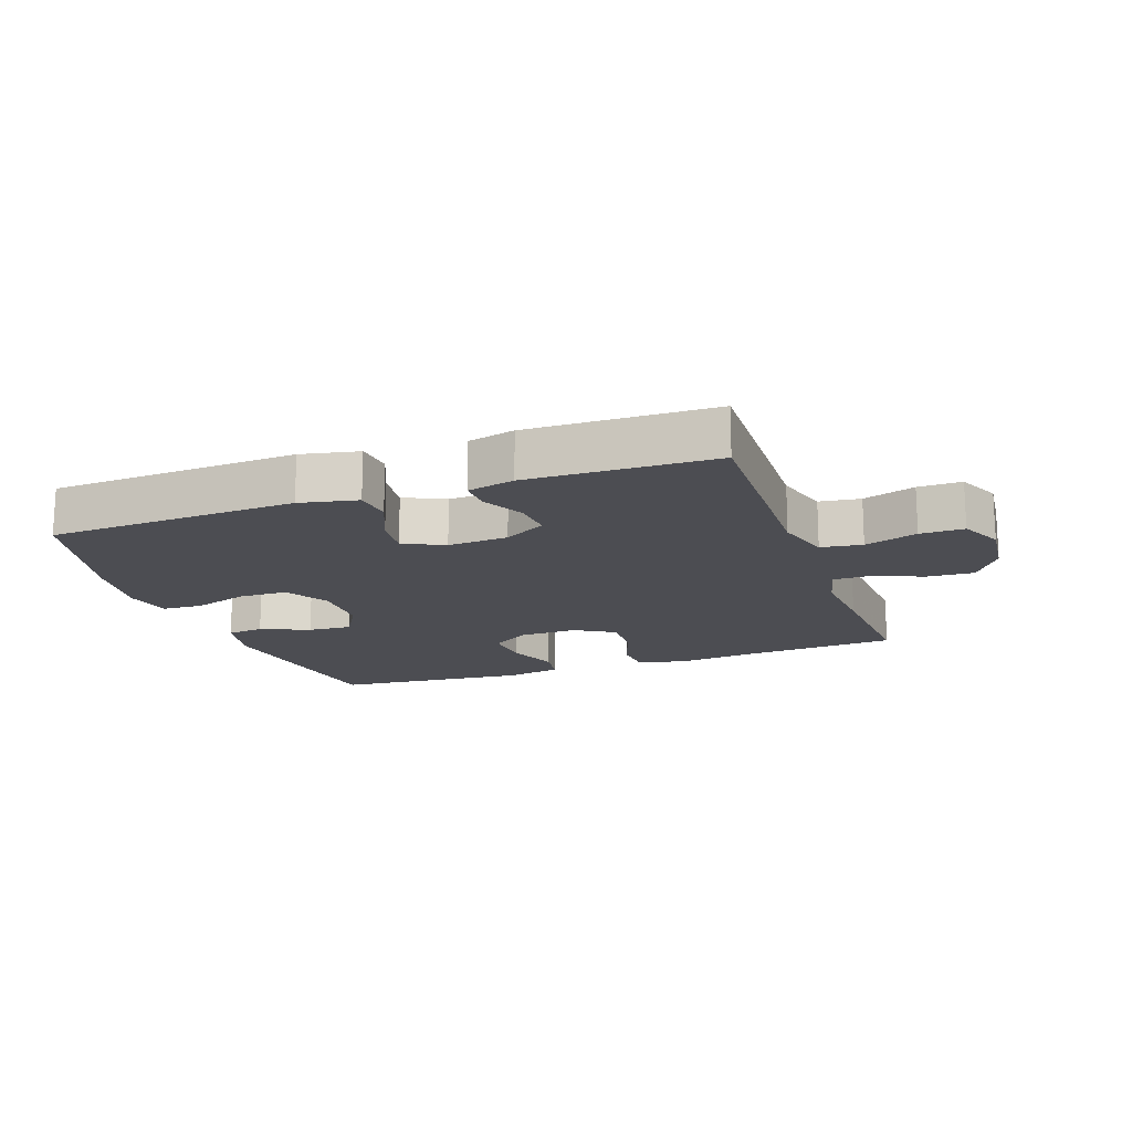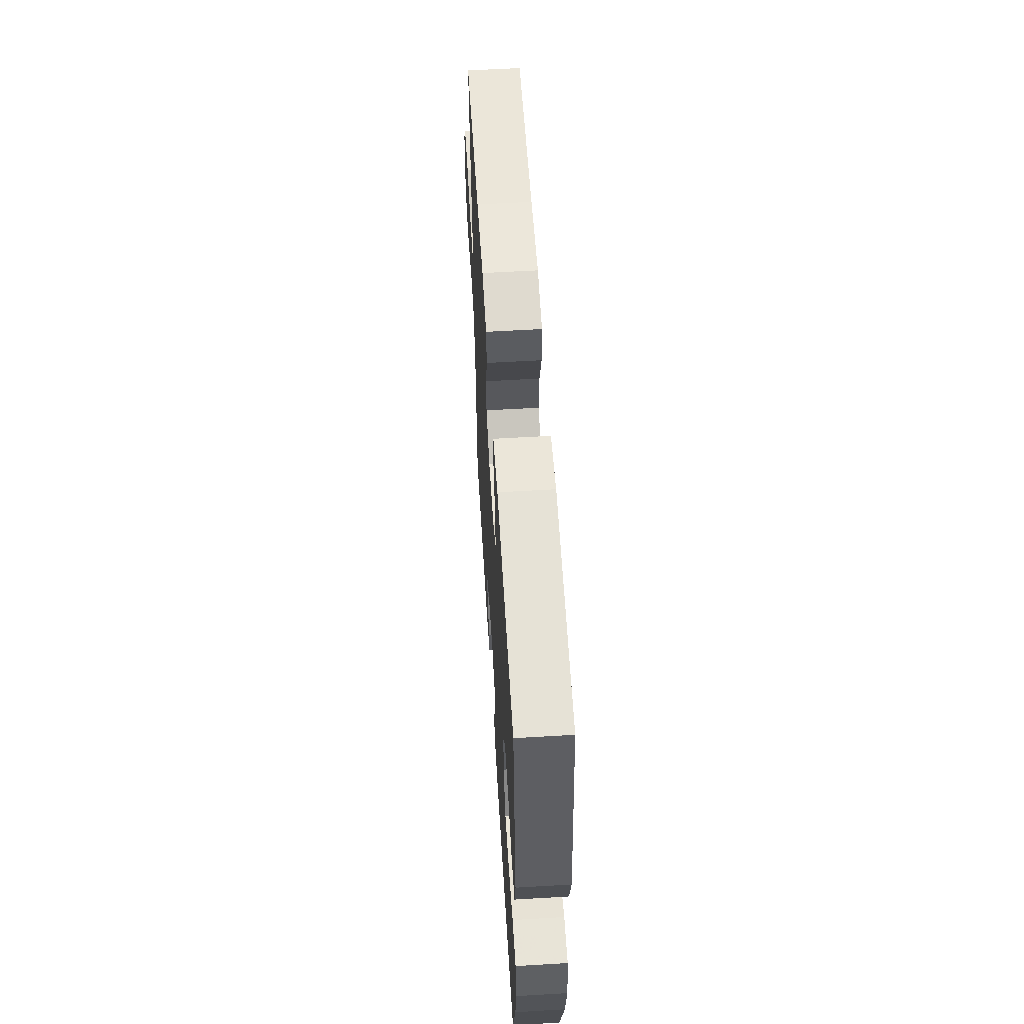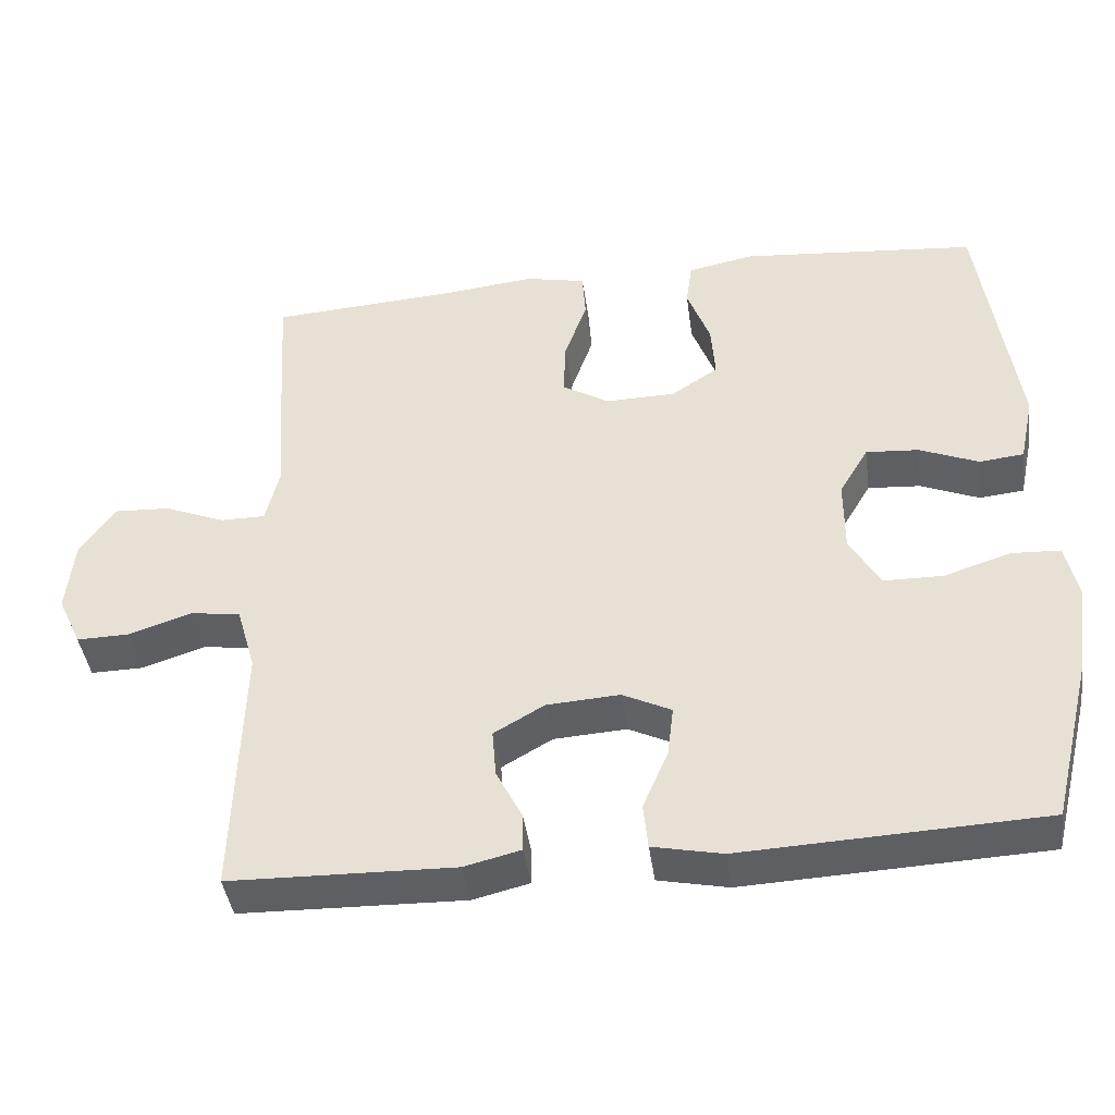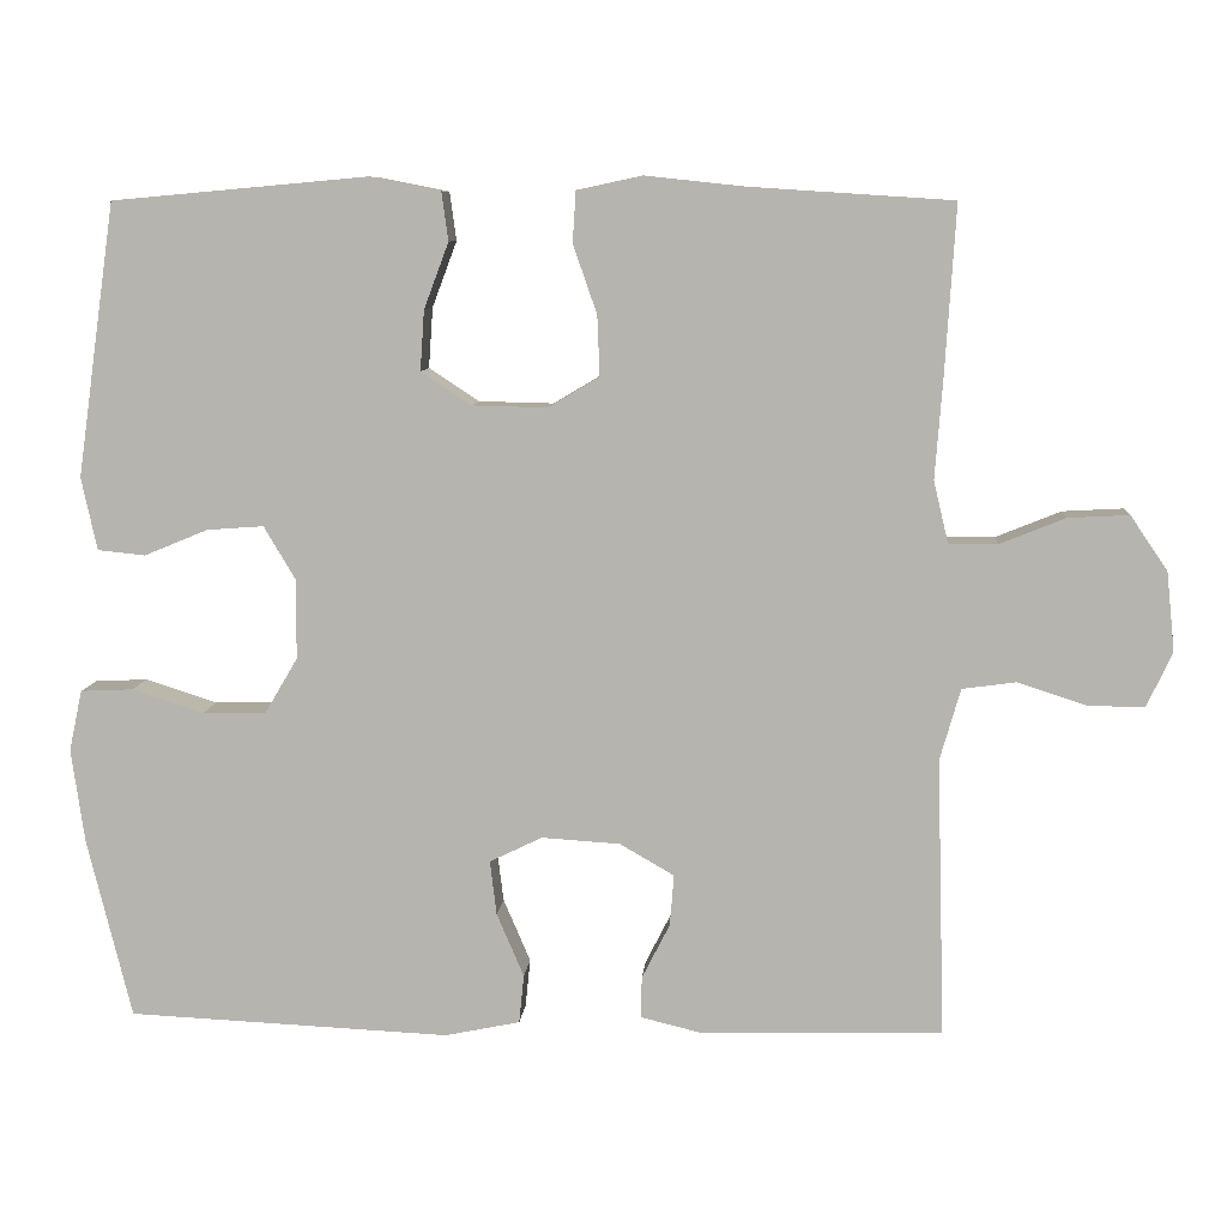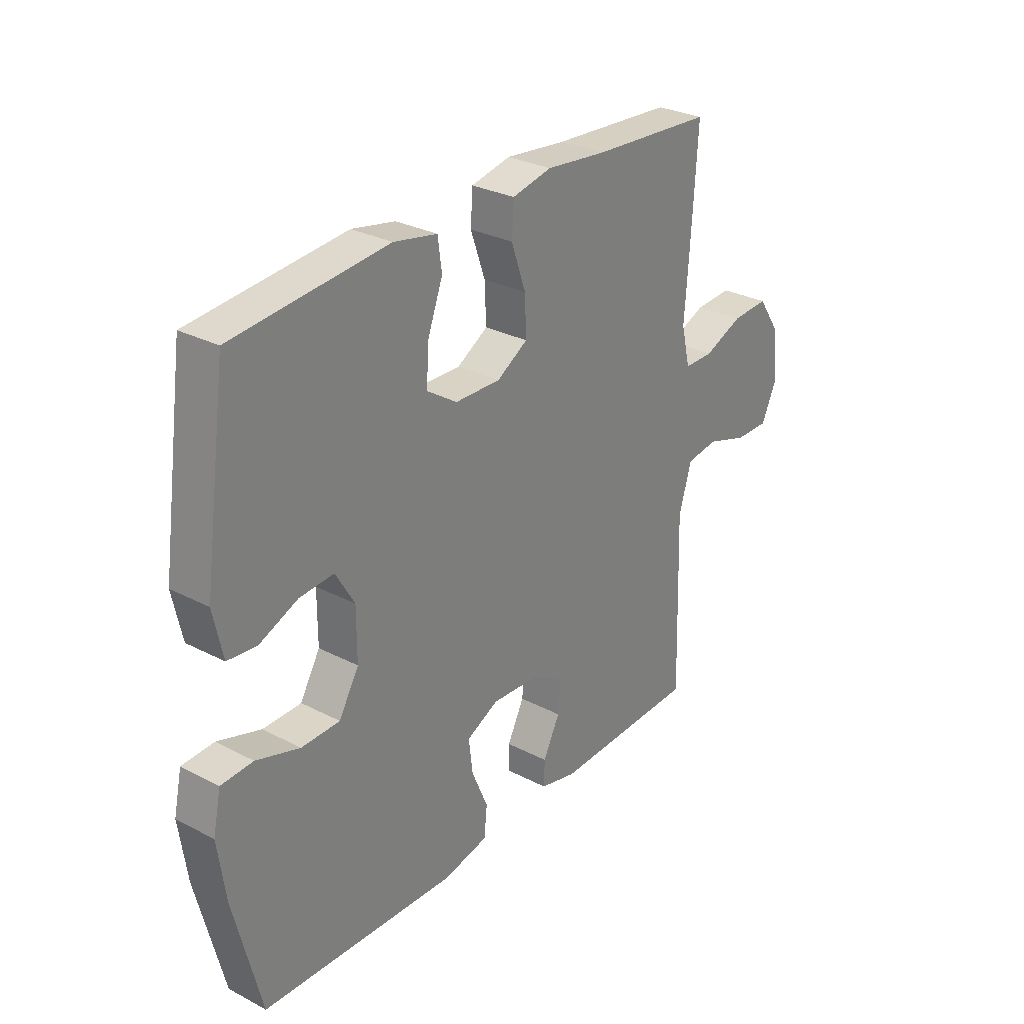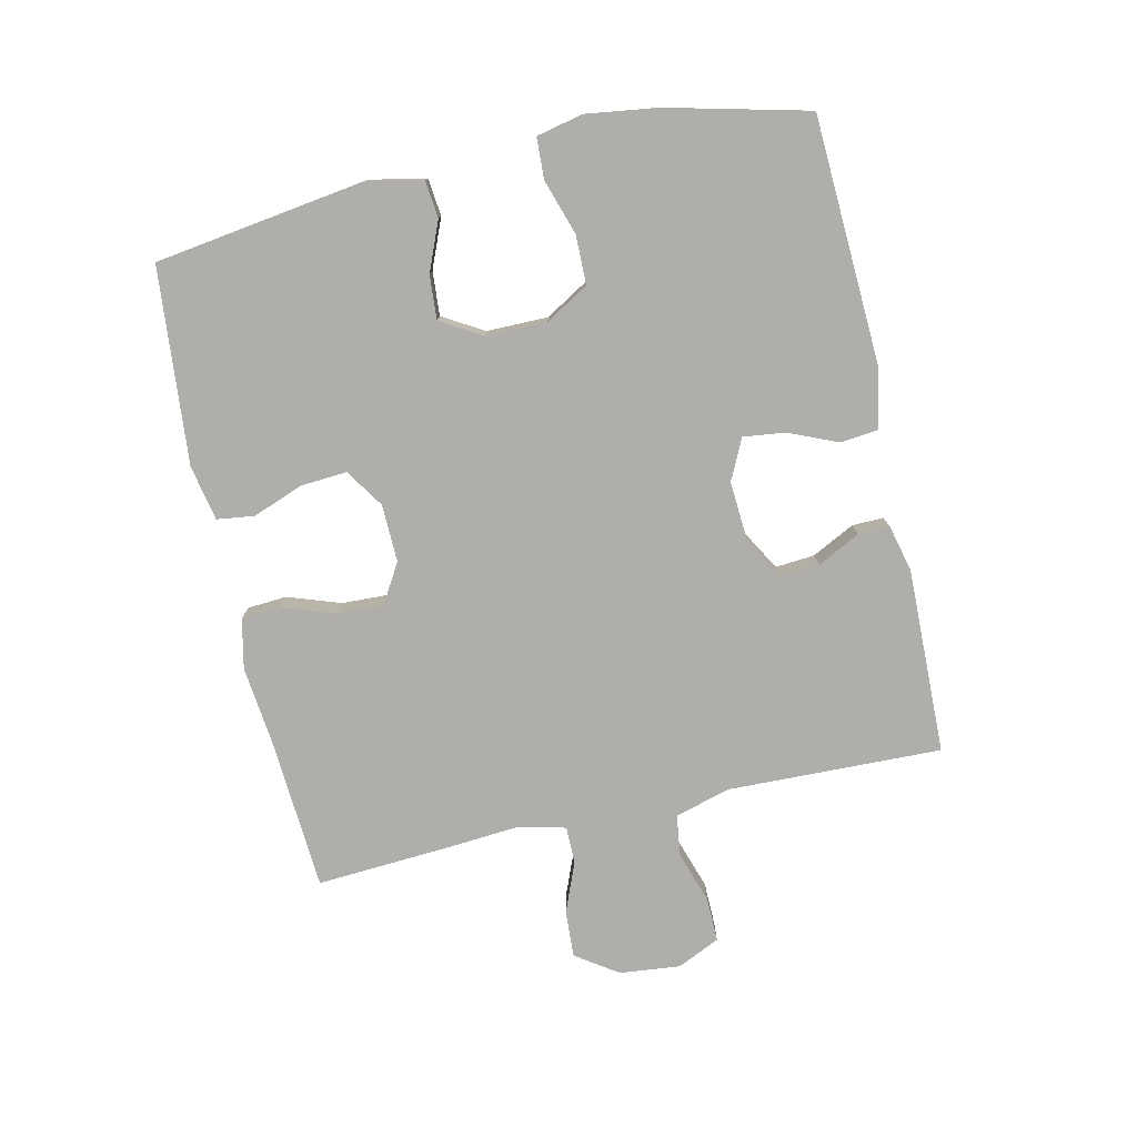
<metadata>
{"format":"obj","ext":"obj","renderer":"f3d","projection":"perspective","resolution":1024,"background":"white","views":[{"elev":-16.3,"azim":-160.4,"up":"+Y"},{"elev":58.8,"azim":86.5,"up":"+Z"},{"elev":-42.0,"azim":7.8,"up":"+Z"},{"elev":8.6,"azim":-175.4,"up":"+Z"},{"elev":29.1,"azim":127.7,"up":"+Z"},{"elev":-77.6,"azim":102.7,"up":"+Y"}]}
</metadata>
<code>
v 0.5 0.07 -0.5
v 0.108 0.07 -0.518
v 0.017 0.07 -0.499
v 0.011 0.07 -0.44
v 0.044 0.07 -0.363
v 0.052 0.07 -0.297
v -0.012 0.07 -0.266
v -0.107 0.07 -0.272
v -0.173 0.07 -0.31
v -0.168 0.07 -0.372
v -0.134 0.07 -0.439
v -0.133 0.07 -0.489
v -0.207 0.07 -0.507
v -0.5 0.07 -0.5
v -0.494 0.07 -0.293
v -0.49 0.07 -0.162
v -0.515 0.07 -0.075
v -0.58 0.07 -0.066
v -0.663 0.07 -0.093
v -0.732 0.07 -0.094
v -0.763 0.07 -0.027
v -0.753 0.07 0.069
v -0.708 0.07 0.135
v -0.634 0.07 0.131
v -0.555 0.07 0.099
v -0.496 0.07 0.099
v -0.478 0.07 0.174
v -0.487 0.07 0.292
v -0.5 0.07 0.5
v -0.255 0.07 0.516
v -0.134 0.07 0.529
v -0.055 0.07 0.512
v -0.051 0.07 0.45
v -0.08 0.07 0.367
v -0.083 0.07 0.294
v -0.021 0.07 0.257
v 0.07 0.07 0.259
v 0.131 0.07 0.299
v 0.126 0.07 0.372
v 0.096 0.07 0.452
v 0.104 0.07 0.511
v 0.191 0.07 0.528
v 0.5 0.07 0.5
v 0.547 0.07 0.169
v 0.528 0.07 0.081
v 0.47 0.07 0.075
v 0.393 0.07 0.107
v 0.324 0.07 0.112
v 0.286 0.07 0.048
v 0.286 0.07 -0.049
v 0.326 0.07 -0.117
v 0.403 0.07 -0.118
v 0.49 0.07 -0.09
v 0.554 0.07 -0.093
v 0.57 0.07 -0.167
v 0.554 0.07 -0.281
v 0.5 0 -0.5
v 0.108 0 -0.518
v 0.017 0 -0.499
v 0.011 0 -0.44
v 0.044 0 -0.363
v 0.052 0 -0.297
v -0.012 0 -0.266
v -0.107 0 -0.272
v -0.173 0 -0.31
v -0.168 0 -0.372
v -0.134 0 -0.439
v -0.133 0 -0.489
v -0.207 0 -0.507
v -0.5 0 -0.5
v -0.494 0 -0.293
v -0.49 0 -0.162
v -0.515 0 -0.075
v -0.58 0 -0.066
v -0.663 0 -0.093
v -0.732 0 -0.094
v -0.763 0 -0.027
v -0.753 0 0.069
v -0.708 0 0.135
v -0.634 0 0.131
v -0.555 0 0.099
v -0.496 0 0.099
v -0.478 0 0.174
v -0.487 0 0.292
v -0.5 0 0.5
v -0.255 0 0.516
v -0.134 0 0.529
v -0.055 0 0.512
v -0.051 0 0.45
v -0.08 0 0.367
v -0.083 0 0.294
v -0.021 0 0.257
v 0.07 0 0.259
v 0.131 0 0.299
v 0.126 0 0.372
v 0.096 0 0.452
v 0.104 0 0.511
v 0.191 0 0.528
v 0.5 0 0.5
v 0.547 0 0.169
v 0.528 0 0.081
v 0.47 0 0.075
v 0.393 0 0.107
v 0.324 0 0.112
v 0.286 0 0.048
v 0.286 0 -0.049
v 0.326 0 -0.117
v 0.403 0 -0.118
v 0.49 0 -0.09
v 0.554 0 -0.093
v 0.57 0 -0.167
v 0.554 0 -0.281
f 52 53 54 55
f 51 52 55 56
f 44 45 46 47
f 44 47 48
f 43 44 48
f 42 43 48 49
f 39 40 41 42
f 38 39 42 49
f 31 32 33 34
f 30 31 34 35
f 27 28 29 30
f 26 27 30 35
f 22 23 24 25
f 22 25 26
f 21 22 26
f 18 19 20 21
f 17 18 21 26
f 16 17 26 35
f 10 11 12 13
f 9 10 13 14
f 2 3 4 5
f 2 5 6
f 51 56 1 2
f 50 51 2 6
f 37 38 49 50
f 36 37 50 6
f 35 36 6 7
f 16 35 7 8
f 9 14 15 16
f 8 9 16
f 111 110 109 108
f 112 111 108 107
f 103 102 101 100
f 104 103 100
f 104 100 99
f 105 104 99 98
f 98 97 96 95
f 105 98 95 94
f 90 89 88 87
f 91 90 87 86
f 86 85 84 83
f 91 86 83 82
f 81 80 79 78
f 82 81 78
f 82 78 77
f 77 76 75 74
f 82 77 74 73
f 91 82 73 72
f 69 68 67 66
f 70 69 66 65
f 61 60 59 58
f 62 61 58
f 58 57 112 107
f 62 58 107 106
f 106 105 94 93
f 62 106 93 92
f 63 62 92 91
f 64 63 91 72
f 72 71 70 65
f 72 65 64
f 1 57 58 2
f 2 58 59 3
f 3 59 60 4
f 4 60 61 5
f 5 61 62 6
f 6 62 63 7
f 7 63 64 8
f 8 64 65 9
f 9 65 66 10
f 10 66 67 11
f 11 67 68 12
f 12 68 69 13
f 13 69 70 14
f 14 70 71 15
f 15 71 72 16
f 16 72 73 17
f 17 73 74 18
f 18 74 75 19
f 19 75 76 20
f 20 76 77 21
f 21 77 78 22
f 22 78 79 23
f 23 79 80 24
f 24 80 81 25
f 25 81 82 26
f 26 82 83 27
f 27 83 84 28
f 28 84 85 29
f 29 85 86 30
f 30 86 87 31
f 31 87 88 32
f 32 88 89 33
f 33 89 90 34
f 34 90 91 35
f 35 91 92 36
f 36 92 93 37
f 37 93 94 38
f 38 94 95 39
f 39 95 96 40
f 40 96 97 41
f 41 97 98 42
f 42 98 99 43
f 43 99 100 44
f 44 100 101 45
f 45 101 102 46
f 46 102 103 47
f 47 103 104 48
f 48 104 105 49
f 49 105 106 50
f 50 106 107 51
f 51 107 108 52
f 52 108 109 53
f 53 109 110 54
f 54 110 111 55
f 55 111 112 56
f 56 112 57 1

</code>
